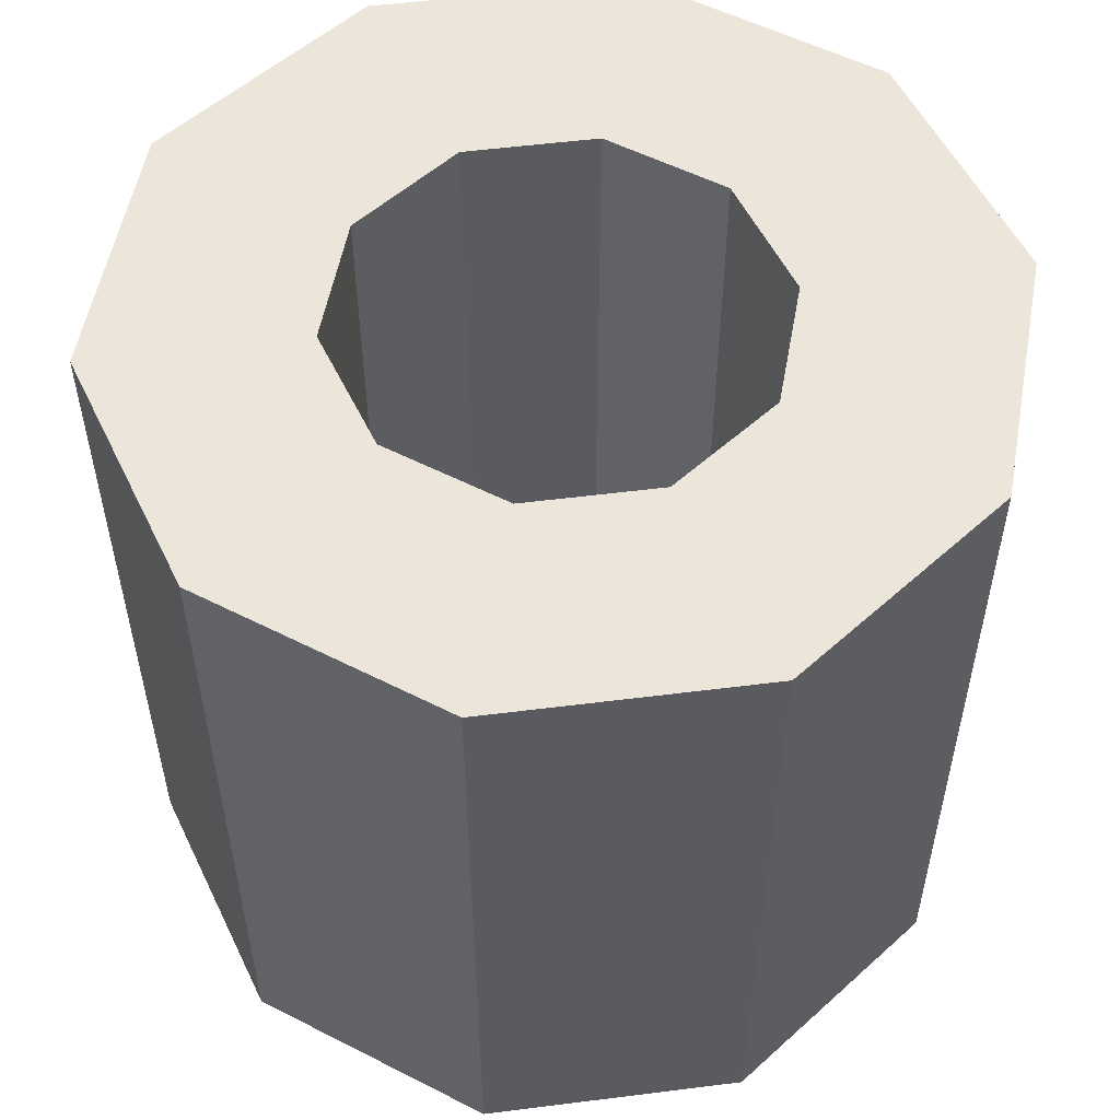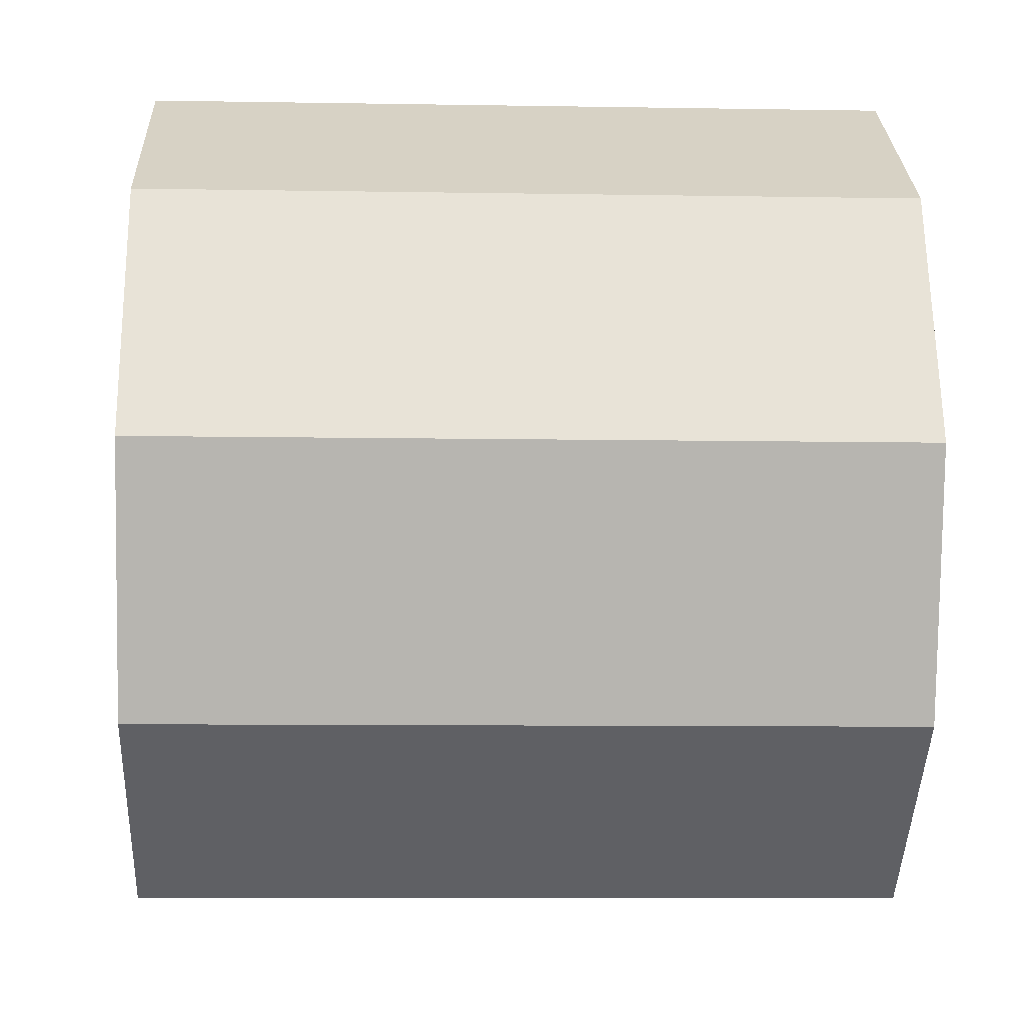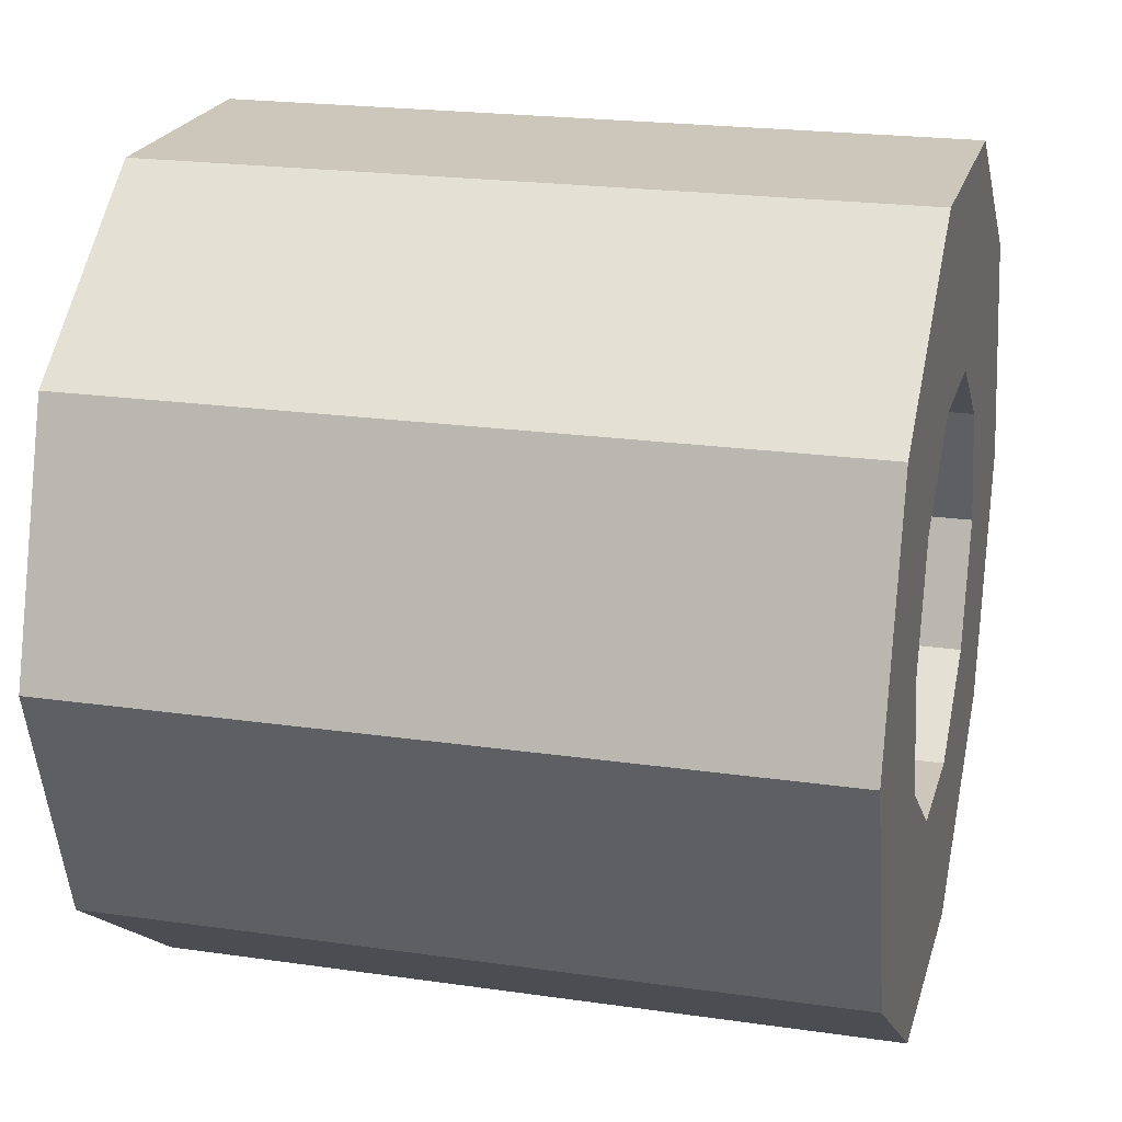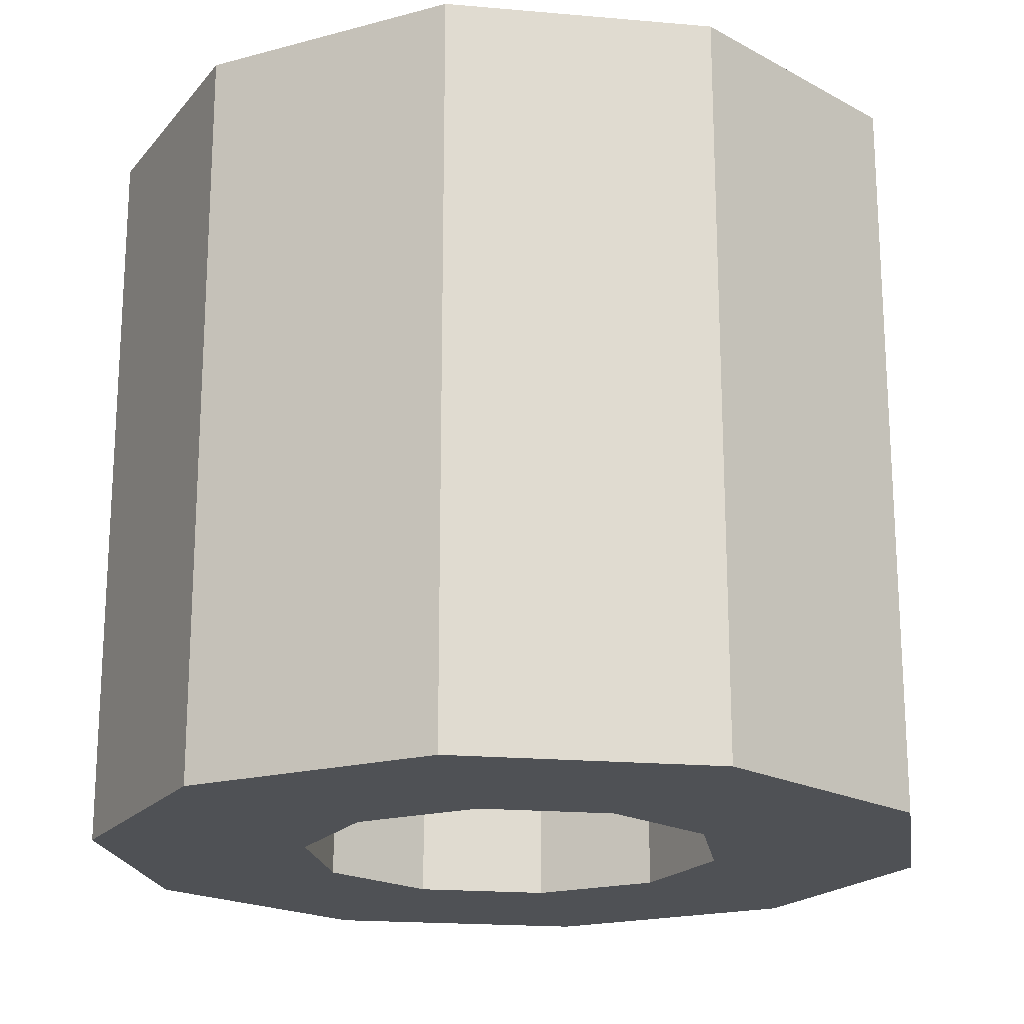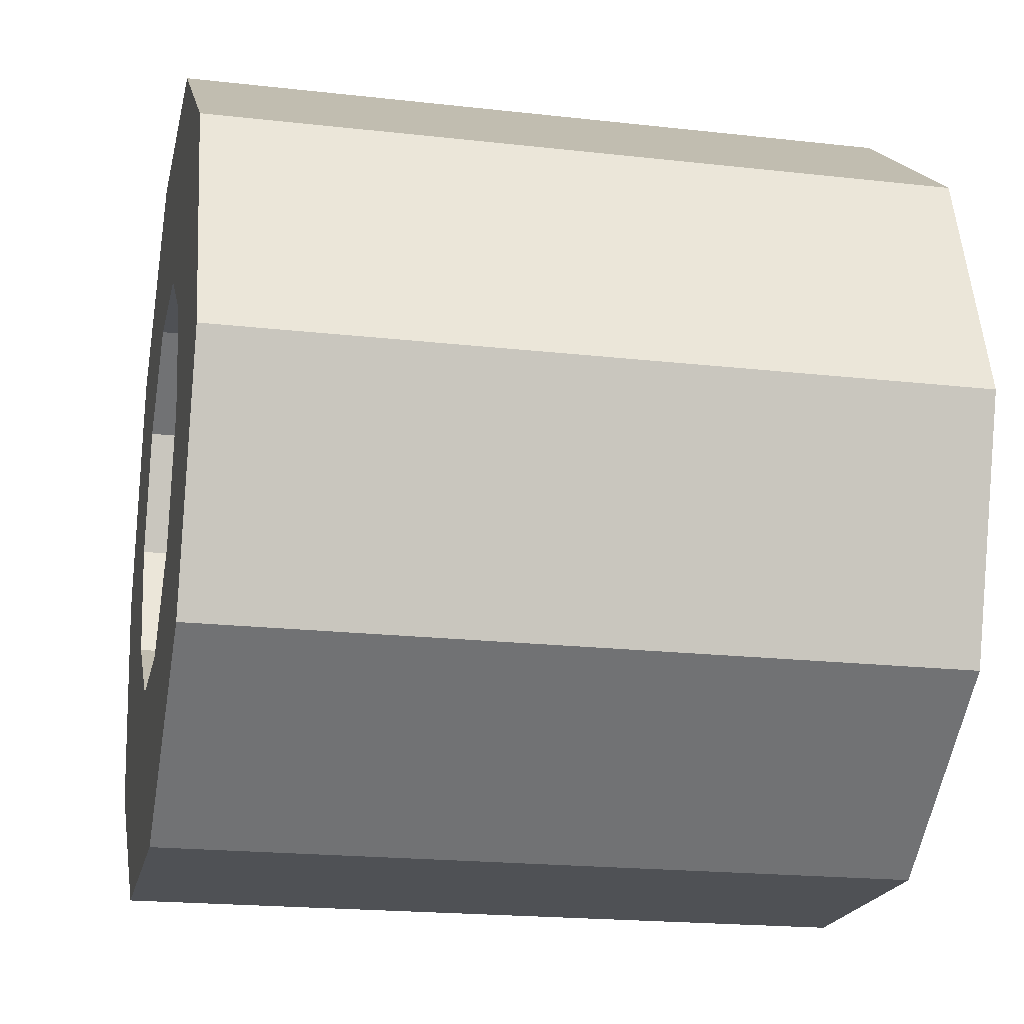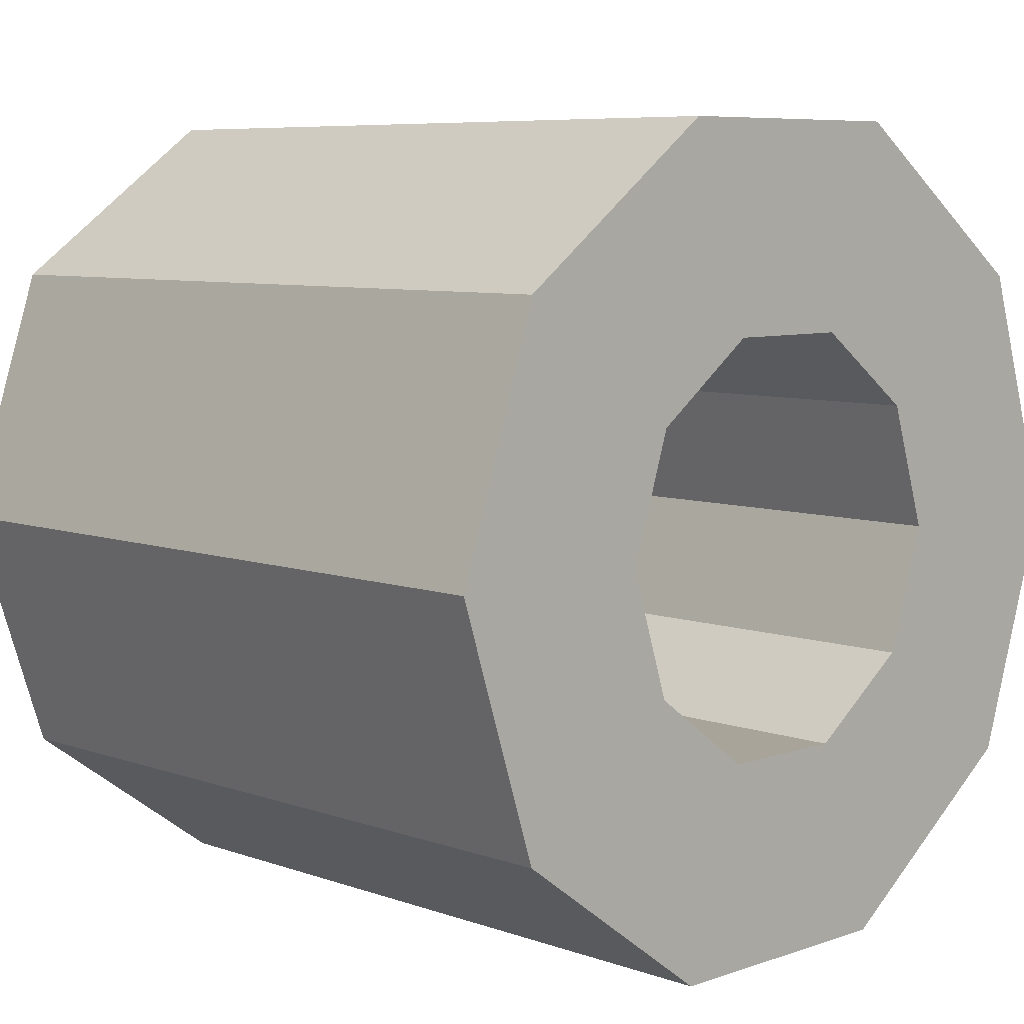
<metadata>
{"format":"obj","ext":"obj","renderer":"f3d","projection":"perspective","resolution":1024,"background":"white","views":[{"elev":54.4,"azim":-79.6,"up":"+Y"},{"elev":-8.8,"azim":-92.6,"up":"+Z"},{"elev":21.3,"azim":-75.6,"up":"+Z"},{"elev":-19.5,"azim":62.7,"up":"+Y"},{"elev":-19.7,"azim":-101.9,"up":"+Z"},{"elev":7.2,"azim":135.3,"up":"+Z"}]}
</metadata>
<code>
g default
v 1 -1.75 0
v 0.809 -1.75 -0.5878
v 0.309 -1.75 -0.9511
v -0.309 -1.75 -0.9511
v -0.809 -1.75 -0.5878
v -1 -1.75 0
v -0.809 -1.75 0.5878
v -0.309 -1.75 0.9511
v 0.309 -1.75 0.9511
v 0.809 -1.75 0.5878
v 1 1.75 0
v 0.809 1.75 -0.5878
v 0.309 1.75 -0.9511
v -0.309 1.75 -0.9511
v -0.809 1.75 -0.5878
v -1 1.75 0
v -0.809 1.75 0.5878
v -0.309 1.75 0.9511
v 0.309 1.75 0.9511
v 0.809 1.75 0.5878
v 2 1.75 0
v 1.618 1.75 -1.176
v 0.618 1.75 -1.902
v -0.618 1.75 -1.902
v -1.618 1.75 -1.176
v -2 1.75 0
v -1.618 1.75 1.176
v -0.618 1.75 1.902
v 0.618 1.75 1.902
v 1.618 1.75 1.176
v 2 -1.75 0
v 1.618 -1.75 -1.176
v 0.618 -1.75 -1.902
v -0.618 -1.75 -1.902
v -1.618 -1.75 -1.176
v -2 -1.75 0
v -1.618 -1.75 1.176
v -0.618 -1.75 1.902
v 0.618 -1.75 1.902
v 1.618 -1.75 1.176
v 1 -1.75 0
v 0.809 -1.75 -0.5878
v 0.309 -1.75 -0.9511
v -0.309 -1.75 -0.9511
v -0.809 -1.75 -0.5878
v -1 -1.75 0
v -0.809 -1.75 0.5878
v -0.309 -1.75 0.9511
v 0.309 -1.75 0.9511
v 0.809 -1.75 0.5878
v 1 1.75 0
v 0.809 1.75 -0.5878
v 0.309 1.75 -0.9511
v -0.309 1.75 -0.9511
v -0.809 1.75 -0.5878
v -1 1.75 0
v -0.809 1.75 0.5878
v -0.309 1.75 0.9511
v 0.309 1.75 0.9511
v 0.809 1.75 0.5878
v 2 1.75 0
v 1.618 1.75 -1.176
v 0.618 1.75 -1.902
v -0.618 1.75 -1.902
v -1.618 1.75 -1.176
v -2 1.75 0
v -1.618 1.75 1.176
v -0.618 1.75 1.902
v 0.618 1.75 1.902
v 1.618 1.75 1.176
v 2 -1.75 0
v 1.618 -1.75 -1.176
v 0.618 -1.75 -1.902
v -0.618 -1.75 -1.902
v -1.618 -1.75 -1.176
v -2 -1.75 0
v -1.618 -1.75 1.176
v -0.618 -1.75 1.902
v 0.618 -1.75 1.902
v 1.618 -1.75 1.176
g Pipe:pPipe1
f 2 1 12
f 12 1 11
f 3 2 13
f 13 2 12
f 4 3 14
f 14 3 13
f 5 4 15
f 15 4 14
f 6 5 16
f 16 5 15
f 7 6 17
f 17 6 16
f 8 7 18
f 18 7 17
f 9 8 19
f 19 8 18
f 10 9 20
f 20 9 19
f 1 10 11
f 11 10 20
f 12 11 22
f 22 11 21
f 13 12 23
f 23 12 22
f 14 13 24
f 24 13 23
f 15 14 25
f 25 14 24
f 16 15 26
f 26 15 25
f 17 16 27
f 27 16 26
f 18 17 28
f 28 17 27
f 19 18 29
f 29 18 28
f 20 19 30
f 30 19 29
f 11 20 21
f 21 20 30
f 22 21 32
f 32 21 31
f 23 22 33
f 33 22 32
f 24 23 34
f 34 23 33
f 25 24 35
f 35 24 34
f 26 25 36
f 36 25 35
f 27 26 37
f 37 26 36
f 28 27 38
f 38 27 37
f 29 28 39
f 39 28 38
f 30 29 40
f 40 29 39
f 21 30 31
f 31 30 40
f 32 31 2
f 2 31 1
f 33 32 3
f 3 32 2
f 34 33 4
f 4 33 3
f 35 34 5
f 5 34 4
f 36 35 6
f 6 35 5
f 37 36 7
f 7 36 6
f 38 37 8
f 8 37 7
f 39 38 9
f 9 38 8
f 40 39 10
f 10 39 9
f 31 40 1
f 1 40 10
f 42 41 52
f 52 41 51
f 43 42 53
f 53 42 52
f 44 43 54
f 54 43 53
f 45 44 55
f 55 44 54
f 46 45 56
f 56 45 55
f 47 46 57
f 57 46 56
f 48 47 58
f 58 47 57
f 49 48 59
f 59 48 58
f 50 49 60
f 60 49 59
f 41 50 51
f 51 50 60
f 52 51 62
f 62 51 61
f 53 52 63
f 63 52 62
f 54 53 64
f 64 53 63
f 55 54 65
f 65 54 64
f 56 55 66
f 66 55 65
f 57 56 67
f 67 56 66
f 58 57 68
f 68 57 67
f 59 58 69
f 69 58 68
f 60 59 70
f 70 59 69
f 51 60 61
f 61 60 70
f 62 61 72
f 72 61 71
f 63 62 73
f 73 62 72
f 64 63 74
f 74 63 73
f 65 64 75
f 75 64 74
f 66 65 76
f 76 65 75
f 67 66 77
f 77 66 76
f 68 67 78
f 78 67 77
f 69 68 79
f 79 68 78
f 70 69 80
f 80 69 79
f 61 70 71
f 71 70 80
f 72 71 42
f 42 71 41
f 73 72 43
f 43 72 42
f 74 73 44
f 44 73 43
f 75 74 45
f 45 74 44
f 76 75 46
f 46 75 45
f 77 76 47
f 47 76 46
f 78 77 48
f 48 77 47
f 79 78 49
f 49 78 48
f 80 79 50
f 50 79 49
f 71 80 41
f 41 80 50
g default
v 1 -1.75 0
v 0.809 -1.75 -0.5878
v 0.309 -1.75 -0.9511
v -0.309 -1.75 -0.9511
v -0.809 -1.75 -0.5878
v -1 -1.75 0
v -0.809 -1.75 0.5878
v -0.309 -1.75 0.9511
v 0.309 -1.75 0.9511
v 0.809 -1.75 0.5878
v 1 1.75 0
v 0.809 1.75 -0.5878
v 0.309 1.75 -0.9511
v -0.309 1.75 -0.9511
v -0.809 1.75 -0.5878
v -1 1.75 0
v -0.809 1.75 0.5878
v -0.309 1.75 0.9511
v 0.309 1.75 0.9511
v 0.809 1.75 0.5878
v 2 1.75 0
v 1.618 1.75 -1.176
v 0.618 1.75 -1.902
v -0.618 1.75 -1.902
v -1.618 1.75 -1.176
v -2 1.75 0
v -1.618 1.75 1.176
v -0.618 1.75 1.902
v 0.618 1.75 1.902
v 1.618 1.75 1.176
v 2 -1.75 0
v 1.618 -1.75 -1.176
v 0.618 -1.75 -1.902
v -0.618 -1.75 -1.902
v -1.618 -1.75 -1.176
v -2 -1.75 0
v -1.618 -1.75 1.176
v -0.618 -1.75 1.902
v 0.618 -1.75 1.902
v 1.618 -1.75 1.176
v 1 -1.75 0
v 0.809 -1.75 -0.5878
v 0.309 -1.75 -0.9511
v -0.309 -1.75 -0.9511
v -0.809 -1.75 -0.5878
v -1 -1.75 0
v -0.809 -1.75 0.5878
v -0.309 -1.75 0.9511
v 0.309 -1.75 0.9511
v 0.809 -1.75 0.5878
v 1 1.75 0
v 0.809 1.75 -0.5878
v 0.309 1.75 -0.9511
v -0.309 1.75 -0.9511
v -0.809 1.75 -0.5878
v -1 1.75 0
v -0.809 1.75 0.5878
v -0.309 1.75 0.9511
v 0.309 1.75 0.9511
v 0.809 1.75 0.5878
v 2 1.75 0
v 1.618 1.75 -1.176
v 0.618 1.75 -1.902
v -0.618 1.75 -1.902
v -1.618 1.75 -1.176
v -2 1.75 0
v -1.618 1.75 1.176
v -0.618 1.75 1.902
v 0.618 1.75 1.902
v 1.618 1.75 1.176
v 2 -1.75 0
v 1.618 -1.75 -1.176
v 0.618 -1.75 -1.902
v -0.618 -1.75 -1.902
v -1.618 -1.75 -1.176
v -2 -1.75 0
v -1.618 -1.75 1.176
v -0.618 -1.75 1.902
v 0.618 -1.75 1.902
v 1.618 -1.75 1.176
g Pipe:pPipe1
f 82 81 92
f 92 81 91
f 83 82 93
f 93 82 92
f 84 83 94
f 94 83 93
f 85 84 95
f 95 84 94
f 86 85 96
f 96 85 95
f 87 86 97
f 97 86 96
f 88 87 98
f 98 87 97
f 89 88 99
f 99 88 98
f 90 89 100
f 100 89 99
f 81 90 91
f 91 90 100
f 92 91 102
f 102 91 101
f 93 92 103
f 103 92 102
f 94 93 104
f 104 93 103
f 95 94 105
f 105 94 104
f 96 95 106
f 106 95 105
f 97 96 107
f 107 96 106
f 98 97 108
f 108 97 107
f 99 98 109
f 109 98 108
f 100 99 110
f 110 99 109
f 91 100 101
f 101 100 110
f 102 101 112
f 112 101 111
f 103 102 113
f 113 102 112
f 104 103 114
f 114 103 113
f 105 104 115
f 115 104 114
f 106 105 116
f 116 105 115
f 107 106 117
f 117 106 116
f 108 107 118
f 118 107 117
f 109 108 119
f 119 108 118
f 110 109 120
f 120 109 119
f 101 110 111
f 111 110 120
f 112 111 82
f 82 111 81
f 113 112 83
f 83 112 82
f 114 113 84
f 84 113 83
f 115 114 85
f 85 114 84
f 116 115 86
f 86 115 85
f 117 116 87
f 87 116 86
f 118 117 88
f 88 117 87
f 119 118 89
f 89 118 88
f 120 119 90
f 90 119 89
f 111 120 81
f 81 120 90
f 122 121 132
f 132 121 131
f 123 122 133
f 133 122 132
f 124 123 134
f 134 123 133
f 125 124 135
f 135 124 134
f 126 125 136
f 136 125 135
f 127 126 137
f 137 126 136
f 128 127 138
f 138 127 137
f 129 128 139
f 139 128 138
f 130 129 140
f 140 129 139
f 121 130 131
f 131 130 140
f 132 131 142
f 142 131 141
f 133 132 143
f 143 132 142
f 134 133 144
f 144 133 143
f 135 134 145
f 145 134 144
f 136 135 146
f 146 135 145
f 137 136 147
f 147 136 146
f 138 137 148
f 148 137 147
f 139 138 149
f 149 138 148
f 140 139 150
f 150 139 149
f 131 140 141
f 141 140 150
f 142 141 152
f 152 141 151
f 143 142 153
f 153 142 152
f 144 143 154
f 154 143 153
f 145 144 155
f 155 144 154
f 146 145 156
f 156 145 155
f 147 146 157
f 157 146 156
f 148 147 158
f 158 147 157
f 149 148 159
f 159 148 158
f 150 149 160
f 160 149 159
f 141 150 151
f 151 150 160
f 152 151 122
f 122 151 121
f 153 152 123
f 123 152 122
f 154 153 124
f 124 153 123
f 155 154 125
f 125 154 124
f 156 155 126
f 126 155 125
f 157 156 127
f 127 156 126
f 158 157 128
f 128 157 127
f 159 158 129
f 129 158 128
f 160 159 130
f 130 159 129
f 151 160 121
f 121 160 130

</code>
